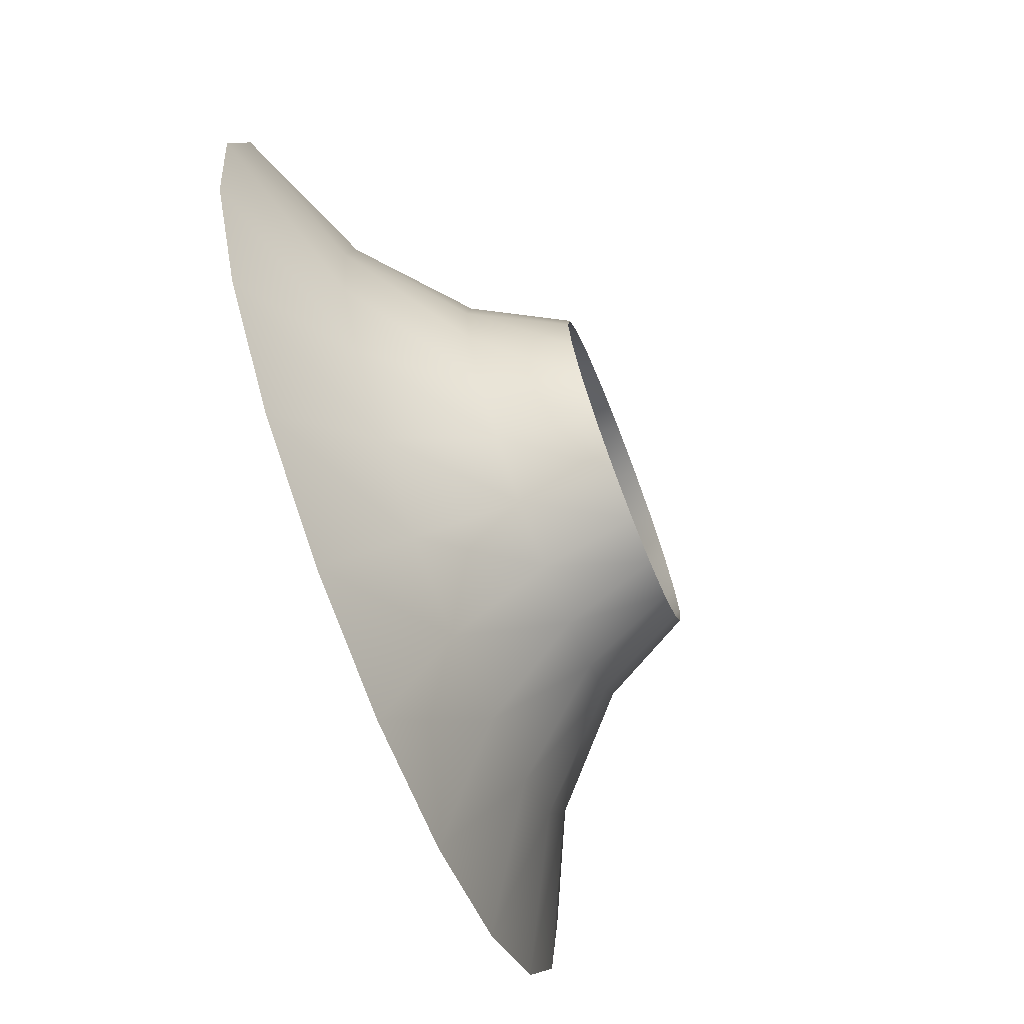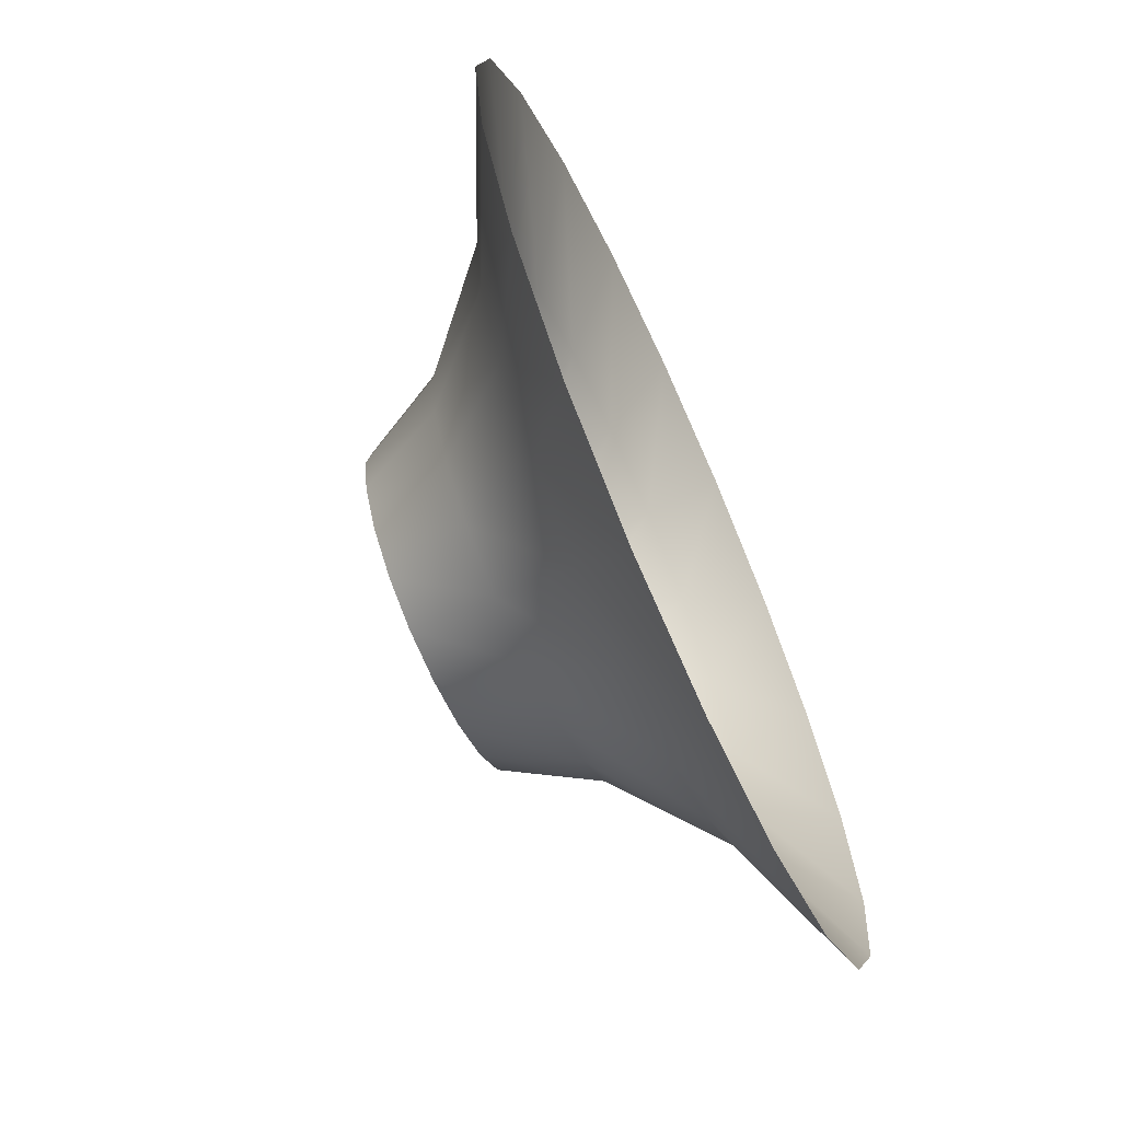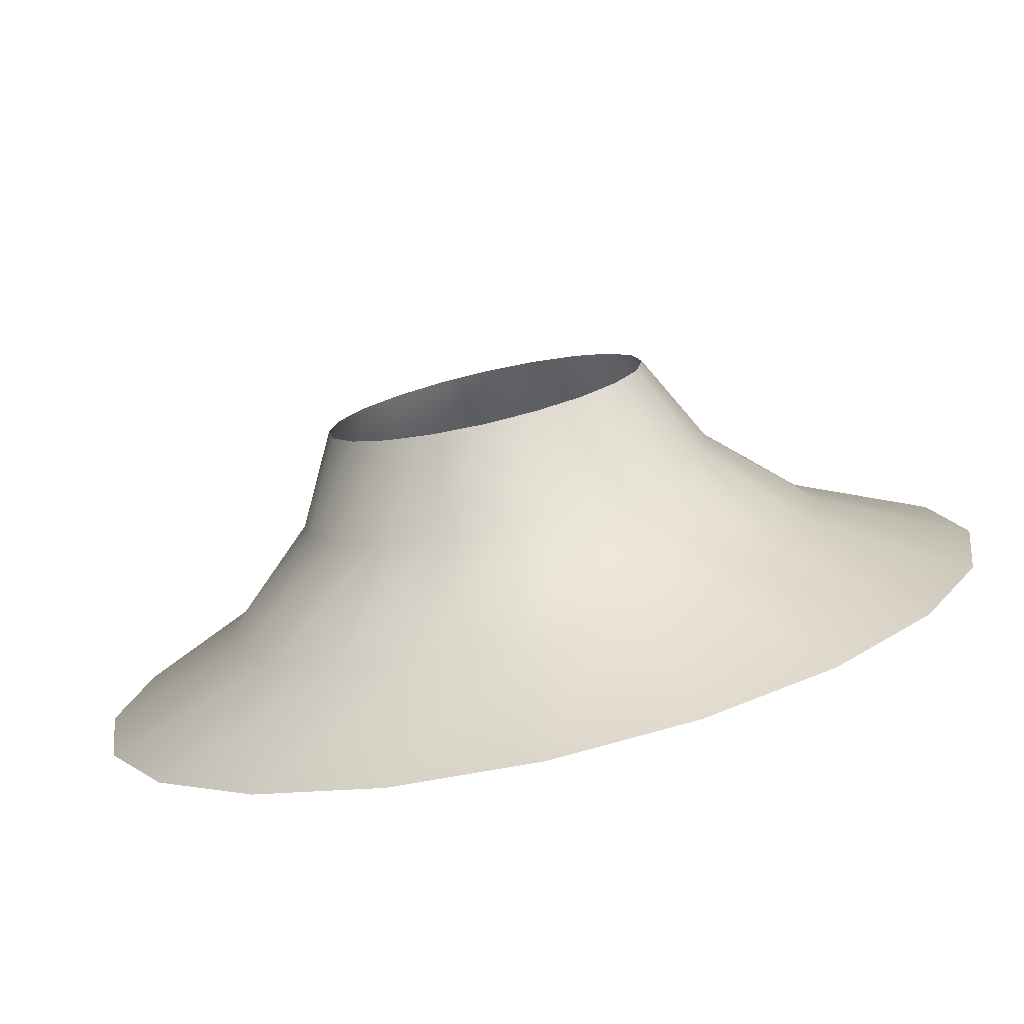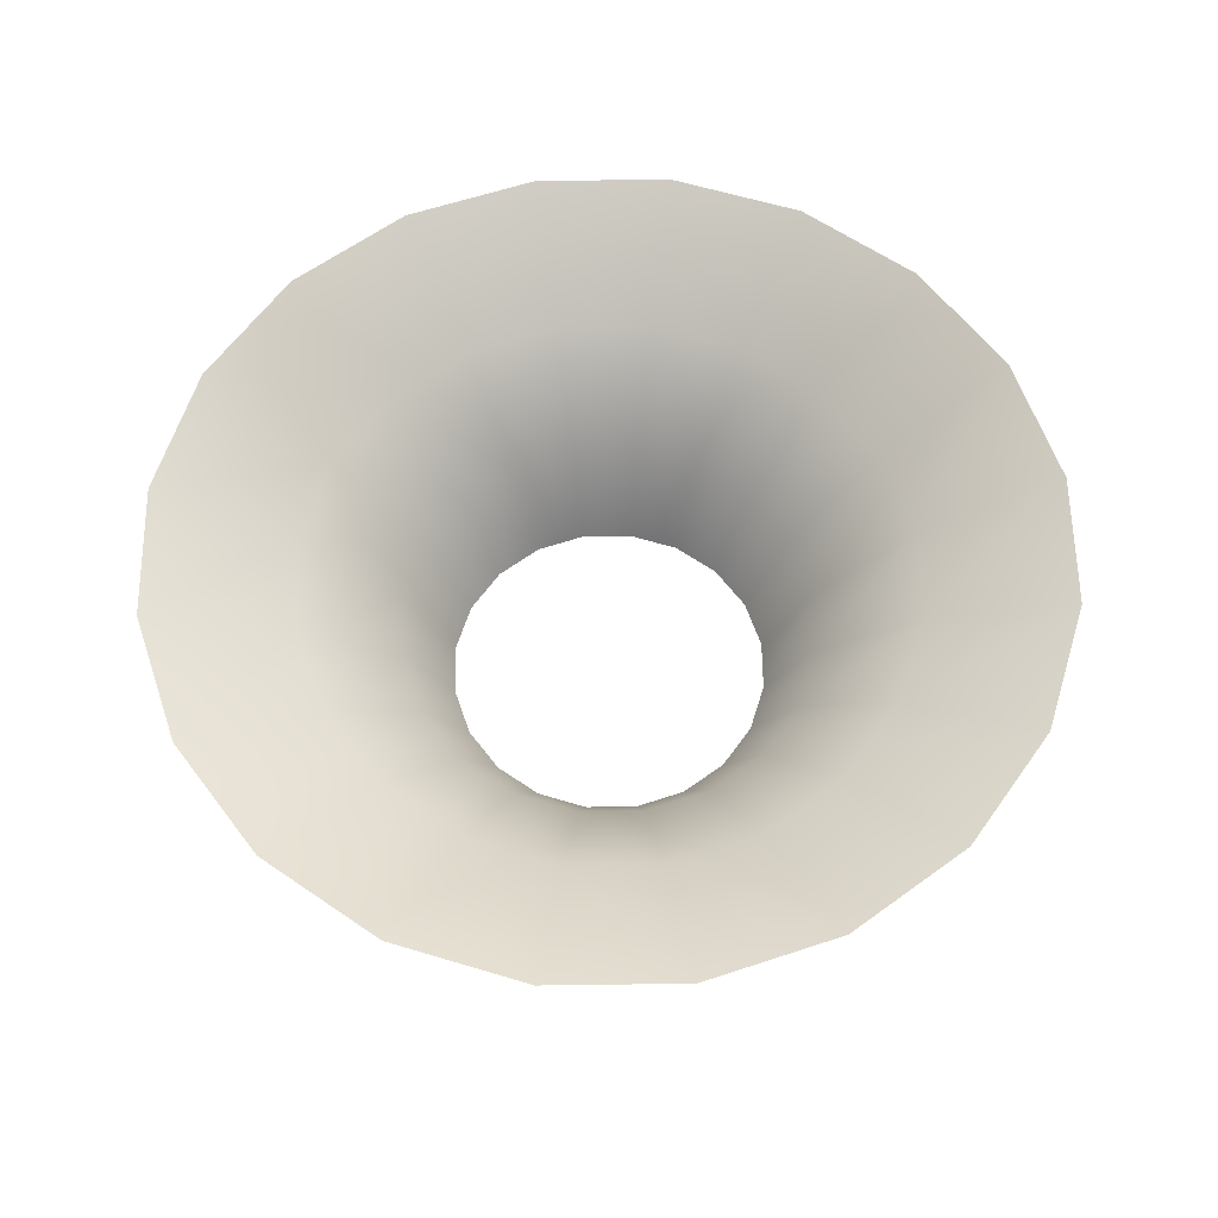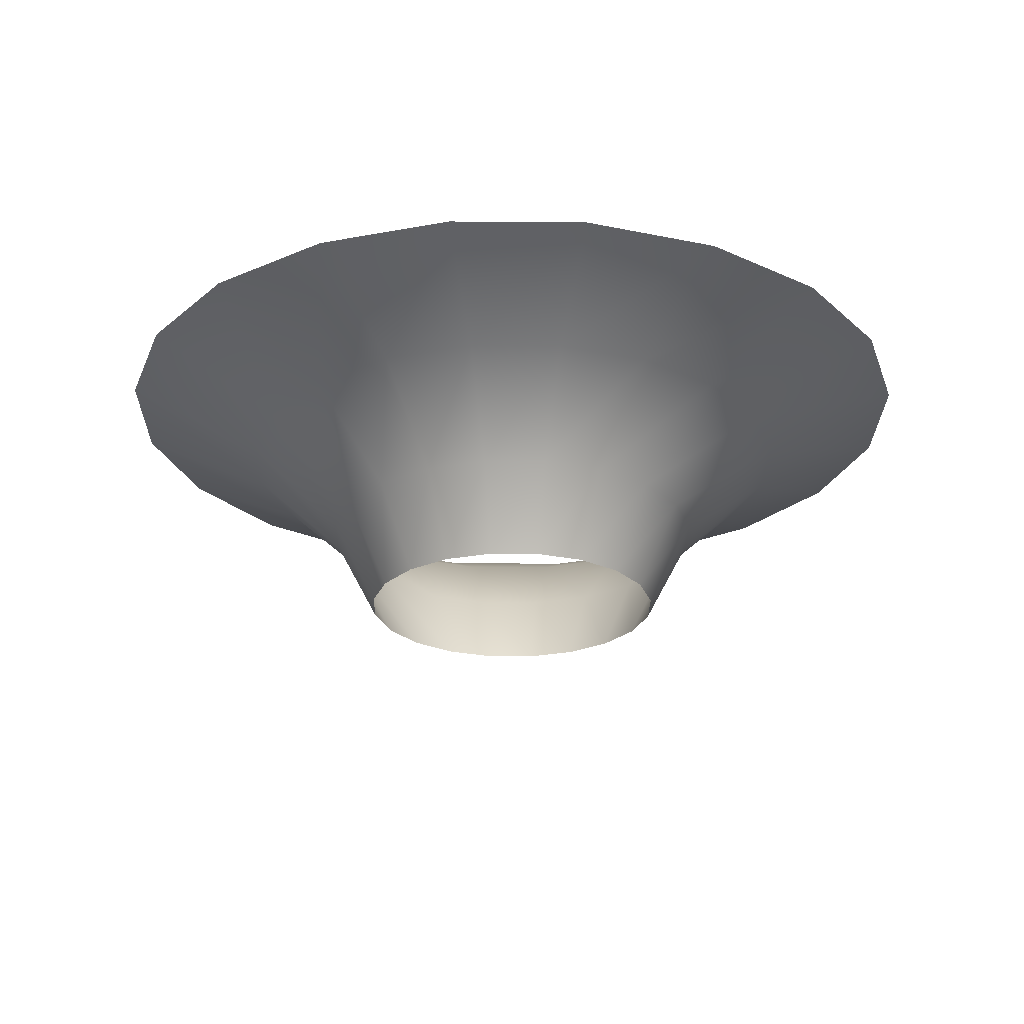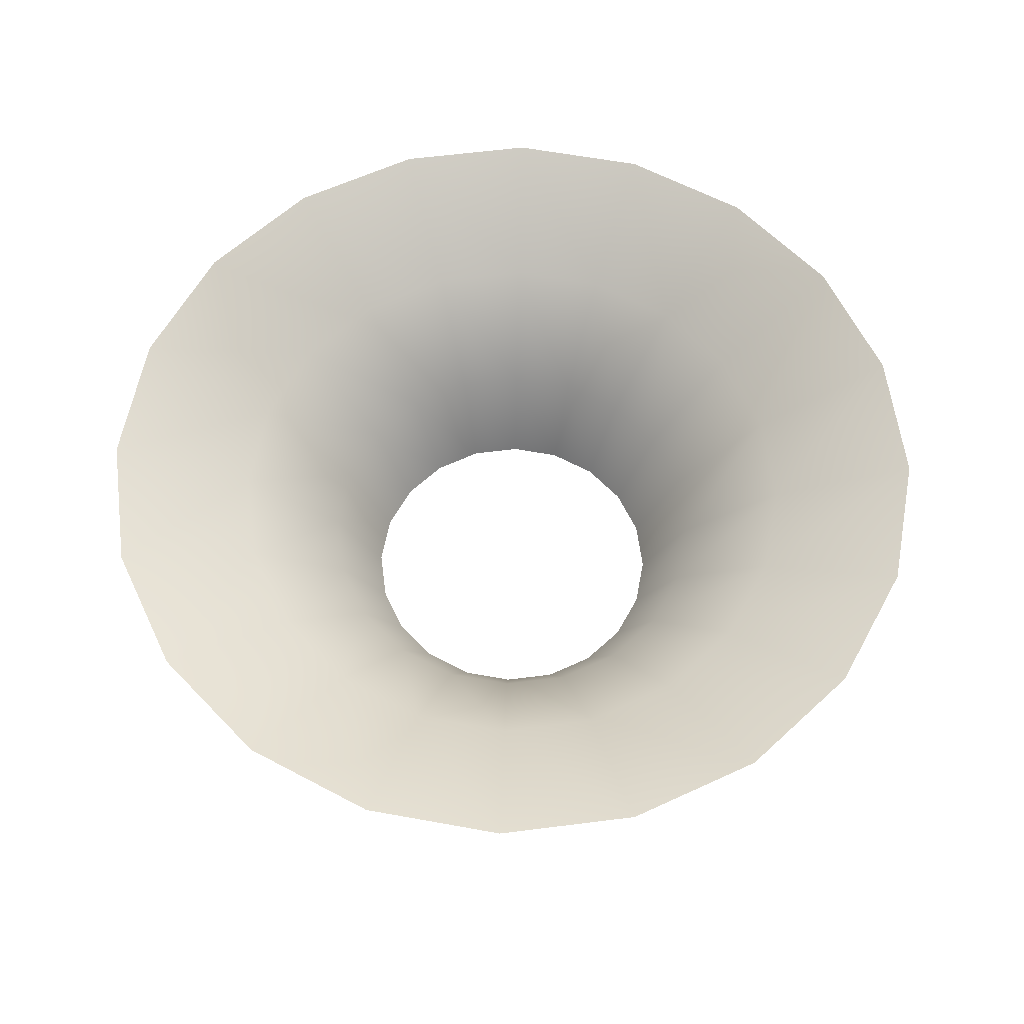
<metadata>
{"format":"obj","ext":"obj","renderer":"f3d","projection":"perspective","resolution":1024,"background":"white","views":[{"elev":-72.6,"azim":111.2,"up":"+Y"},{"elev":-68.4,"azim":-65.7,"up":"+Y"},{"elev":-77.8,"azim":-167.2,"up":"+Y"},{"elev":60.3,"azim":-99.8,"up":"+Z"},{"elev":-24.4,"azim":26.2,"up":"+Z"},{"elev":60.5,"azim":-70.4,"up":"+Z"}]}
</metadata>
<code>
g Ef_Splash_Run_water_splash
v 0.151 0.04906 4.885e-18
v 0.166 0.1206 0.08829
v 0.1284 0.09332 9.293e-18
v 0.1951 0.0634 0.08829
v 0.1206 0.166 0.08829
v 0.09332 0.1284 1.279e-17
v 0.0634 0.1951 0.08829
v 0.04906 0.151 1.504e-17
v 2.446e-08 0.2052 0.08829
v 1.893e-08 0.1588 1.581e-17
v -0.0634 0.1951 0.08829
v -0.04906 0.151 1.504e-17
v -0.1206 0.166 0.08829
v -0.09332 0.1284 1.279e-17
v -0.166 0.1206 0.08829
v -0.1284 0.09332 9.293e-18
v -0.1951 0.0634 0.08829
v -0.151 0.04906 4.885e-18
v -0.2052 -3.669e-08 0.08829
v -0.1588 -2.839e-08 -2.827e-24
v -0.1951 -0.0634 0.08829
v -0.151 -0.04906 -4.885e-18
v -0.166 -0.1206 0.08829
v -0.1284 -0.09332 -9.293e-18
v -0.1206 -0.166 0.08829
v -0.09332 -0.1284 -1.279e-17
v -0.0634 -0.1951 0.08829
v -0.04906 -0.151 -1.504e-17
v 1.834e-08 -0.2052 0.08829
v 1.419e-08 -0.1588 -1.581e-17
v 0.0634 -0.1951 0.08829
v 0.04906 -0.151 -1.504e-17
v 0.1206 -0.166 0.08829
v 0.09332 -0.1284 -1.279e-17
v 0.166 -0.1206 0.08829
v 0.1284 -0.09332 -9.293e-18
v 0.1951 -0.0634 0.08829
v 0.151 -0.04906 -4.885e-18
v 0.2052 -3.669e-08 0.08829
v 0.1588 -2.839e-08 -2.827e-24
v 0.2869 0.09322 0.1766
v 0.2441 0.1773 0.1766
v 0.3579 0.26 0.2408
v 0.26 0.3579 0.2408
v 0.1773 0.2441 0.1766
v 0.1367 0.4207 0.2408
v 0.09322 0.2869 0.1766
v 5.273e-08 0.4423 0.2408
v 3.596e-08 0.3017 0.1766
v -0.1367 0.4207 0.2408
v -0.09322 0.2869 0.1766
v -0.26 0.3579 0.2408
v -0.1773 0.2441 0.1766
v -0.3579 0.26 0.2408
v -0.2441 0.1773 0.1766
v -0.4207 0.1367 0.2408
v -0.2869 0.09322 0.1766
v -0.4423 -7.91e-08 0.2408
v -0.3017 -5.394e-08 0.1766
v -0.4207 -0.1367 0.2408
v -0.2869 -0.09322 0.1766
v -0.3579 -0.26 0.2408
v -0.2441 -0.1773 0.1766
v -0.26 -0.3579 0.2408
v -0.1773 -0.2441 0.1766
v -0.1367 -0.4207 0.2408
v -0.09322 -0.2869 0.1766
v 3.955e-08 -0.4423 0.2408
v 2.697e-08 -0.3017 0.1766
v 0.1367 -0.4207 0.2408
v 0.09322 -0.2869 0.1766
v 0.26 -0.3579 0.2408
v 0.1773 -0.2441 0.1766
v 0.3579 -0.26 0.2408
v 0.2441 -0.1773 0.1766
v 0.4207 -0.1367 0.2408
v 0.2869 -0.09322 0.1766
v 0.4423 -7.91e-08 0.2408
v 0.3017 -5.394e-08 0.1766
v 0.4207 0.1367 0.2408
g Ef_Splash_Run_water_splash_0
f 3 2 1
f 2 4 1
f 5 2 3
f 6 5 3
f 7 5 6
f 8 7 6
f 9 7 8
f 10 9 8
f 11 9 10
f 12 11 10
f 13 11 12
f 14 13 12
f 15 13 14
f 16 15 14
f 17 15 16
f 18 17 16
f 19 17 18
f 20 19 18
f 21 19 20
f 22 21 20
f 23 21 22
f 24 23 22
f 25 23 24
f 26 25 24
f 27 25 26
f 28 27 26
f 29 27 28
f 30 29 28
f 31 29 30
f 32 31 30
f 33 31 32
f 34 33 32
f 35 33 34
f 36 35 34
f 37 35 36
f 38 37 36
f 39 37 38
f 40 39 38
f 4 39 40
f 1 4 40
f 4 41 39
f 42 41 4
f 42 43 41
f 44 43 42
f 45 44 42
f 46 44 45
f 47 46 45
f 48 46 47
f 49 48 47
f 50 48 49
f 51 50 49
f 52 50 51
f 53 52 51
f 54 52 53
f 55 54 53
f 56 54 55
f 57 56 55
f 58 56 57
f 59 58 57
f 60 58 59
f 61 60 59
f 62 60 61
f 63 62 61
f 64 62 63
f 65 64 63
f 66 64 65
f 67 66 65
f 68 66 67
f 69 68 67
f 70 68 69
f 71 70 69
f 72 70 71
f 73 72 71
f 74 72 73
f 75 74 73
f 76 74 75
f 77 76 75
f 78 76 77
f 79 78 77
f 80 78 79
f 41 80 79
f 43 80 41
f 41 79 39
f 39 79 37
f 79 77 37
f 37 77 35
f 77 75 35
f 35 75 33
f 75 73 33
f 33 73 31
f 73 71 31
f 31 71 29
f 71 69 29
f 29 69 27
f 69 67 27
f 27 67 25
f 67 65 25
f 25 65 23
f 65 63 23
f 23 63 21
f 63 61 21
f 21 61 19
f 61 59 19
f 19 59 17
f 59 57 17
f 17 57 15
f 57 55 15
f 15 55 13
f 55 53 13
f 13 53 11
f 53 51 11
f 11 51 9
f 51 49 9
f 9 49 7
f 49 47 7
f 7 47 5
f 47 45 5
f 5 45 2
f 45 42 2
f 2 42 4

</code>
